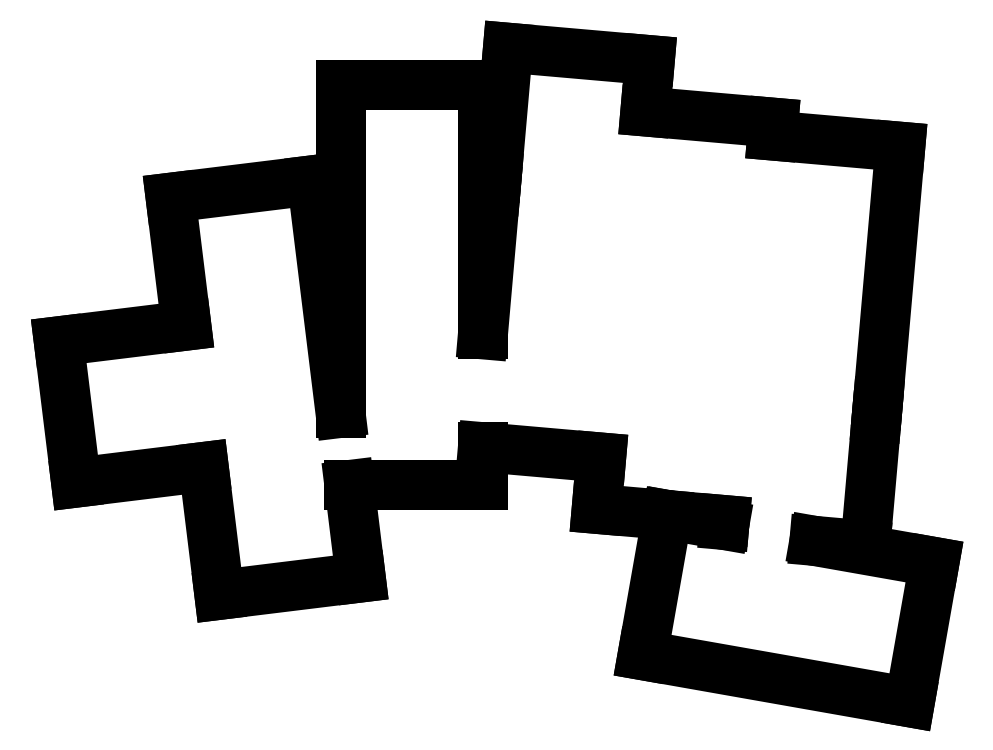
<metadata>
{"format":"dxf","ext":"dxf","renderer":"ezdxf+matplotlib","layout":"modelspace","background":"white","min_lineweight":24,"dpi":150}
</metadata>
<code>
0
SECTION
2
ENTITIES
0
LINE
8
0
10
106
20
-129.5
11
124.9
21
-127.2
0
LINE
8
0
10
122.3
20
-106.3
11
103.5
21
-108.6
0
LINE
8
0
10
103.5
20
-108.6
11
106
21
-129.5
0
LINE
8
0
10
127.2
20
-146.1
11
148.1
21
-143.5
0
LINE
8
0
10
148.1
20
-143.5
11
146.4
21
-129.9
0
LINE
8
0
10
124.9
20
-127.2
11
127.2
21
-146.1
0
LINE
8
0
10
140.9
20
-84.83
11
145.1
21
-119.2
0
LINE
8
0
10
140.9
20
-84.83
11
120
21
-87.4
0
LINE
8
0
10
120
20
-87.4
11
122.3
21
-106.3
0
LINE
8
0
10
146.4
20
-129.9
11
166.2
21
-129.9
0
LINE
8
0
10
166.2
20
-129.9
11
166.2
21
-124.3
0
LINE
8
0
10
145.1
20
-119.2
11
145.1
21
-70.72
0
LINE
8
0
10
166.2
20
-107.6
11
166.2
21
-70.72
0
LINE
8
0
10
166.2
20
-70.72
11
145.1
21
-70.72
0
LINE
8
0
10
166.2
20
-124.3
11
183.7
21
-125.8
0
LINE
8
0
10
166.2
20
-107.6
11
168.1
21
-86.2
0
LINE
8
0
10
168.2
20
-84.2
11
168.1
21
-86.2
0
LINE
8
0
10
190.2
20
-74.65
11
190.9
21
-67.06
0
LINE
8
0
10
190.9
20
-67.06
11
169.9
21
-65.23
0
LINE
8
0
10
169.9
20
-65.23
11
168.2
21
-84.2
0
LINE
8
0
10
183
20
-133.4
11
193.4
21
-134.3
0
LINE
8
0
10
193.7
20
-134.3
11
201.9
21
-135.1
0
LINE
8
0
10
183.7
20
-125.8
11
183
21
-133.4
0
LINE
8
0
10
209
20
-78.21
11
209.1
21
-76.31
0
LINE
8
0
10
209.1
20
-76.31
11
190.2
21
-74.65
0
LINE
8
0
10
215.2
20
-138.1
11
222.7
21
-138.8
0
LINE
8
0
10
222.7
20
-138.8
11
224.4
21
-119.8
0
LINE
8
0
10
224.4
20
-119.8
11
224.6
21
-117.8
0
LINE
8
0
10
201.9
20
-135.1
11
201.9
21
-135.8
0
LINE
8
0
10
224.6
20
-117.8
11
227.9
21
-79.86
0
LINE
8
0
10
227.9
20
-79.86
11
209
21
-78.21
0
LINE
8
0
10
189.8
20
-155
11
229.3
21
-162
0
LINE
8
0
10
201.9
20
-135.8
11
193.7
21
-134.3
0
LINE
8
0
10
193.4
20
-134.3
11
189.8
21
-155
0
LINE
8
0
10
229.3
20
-162
11
232.9
21
-141.3
0
LINE
8
0
10
232.9
20
-141.3
11
215.2
21
-138.1
0
ENDSEC
0
EOF

</code>
